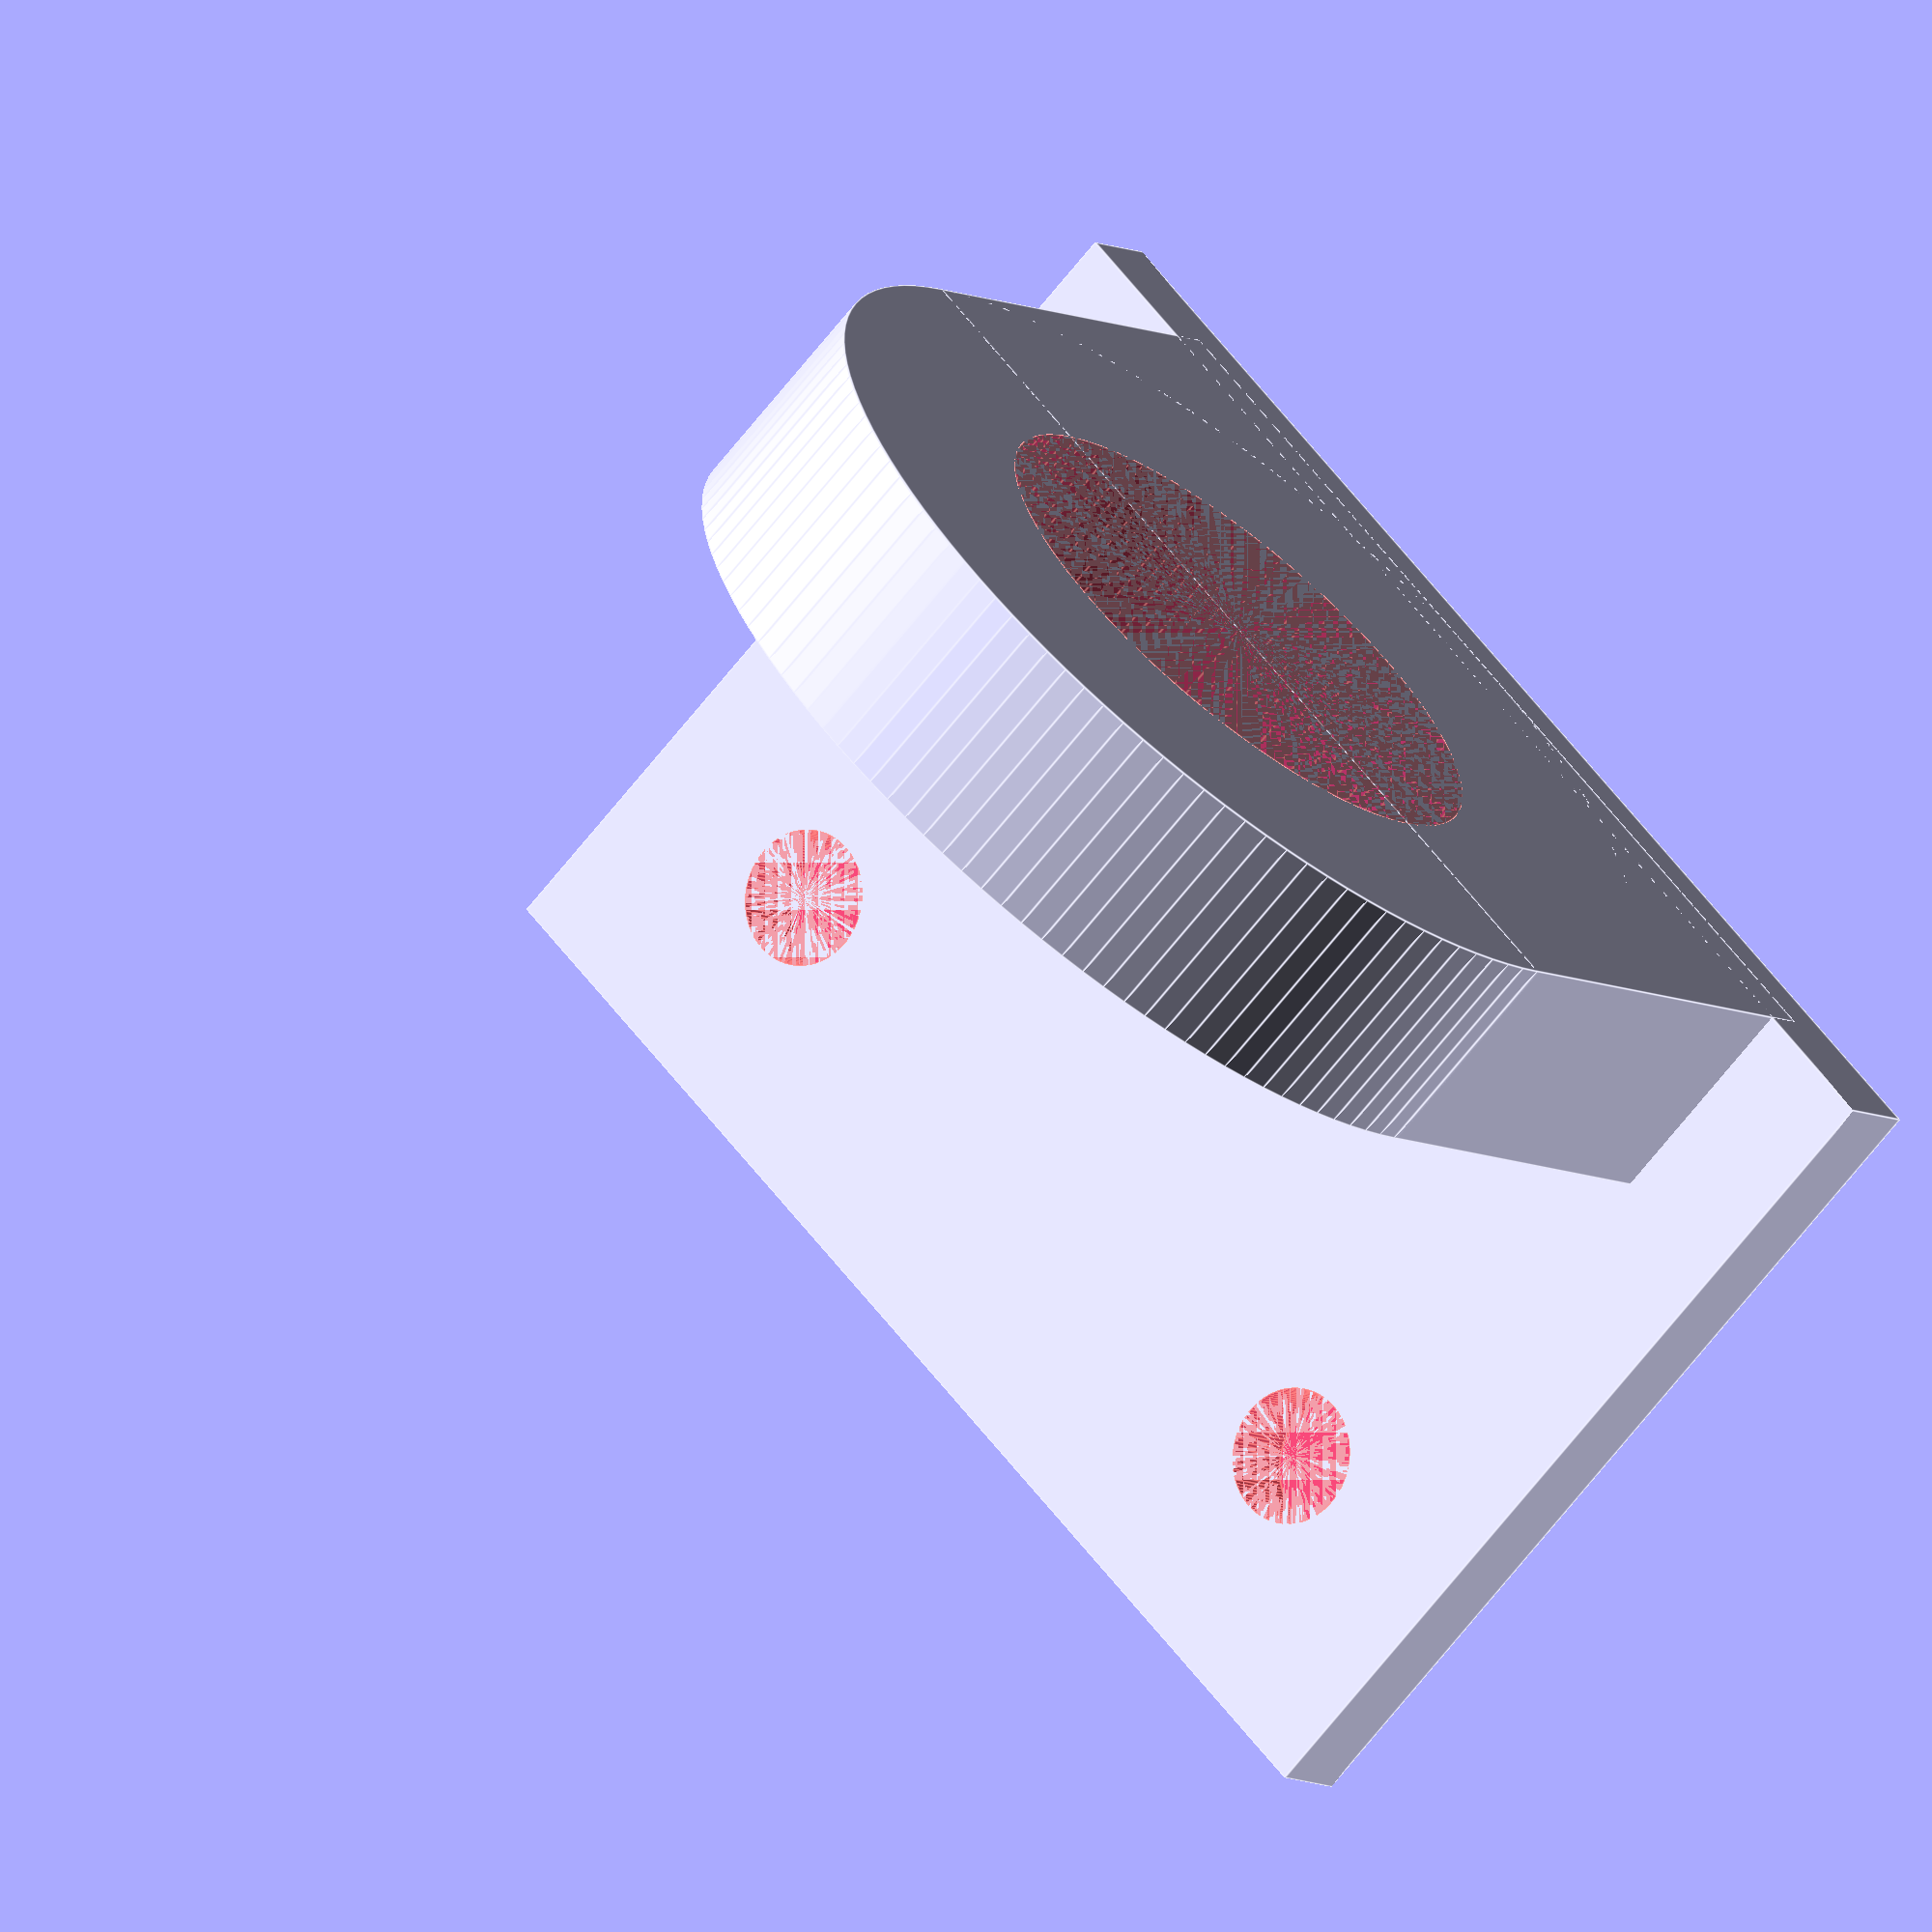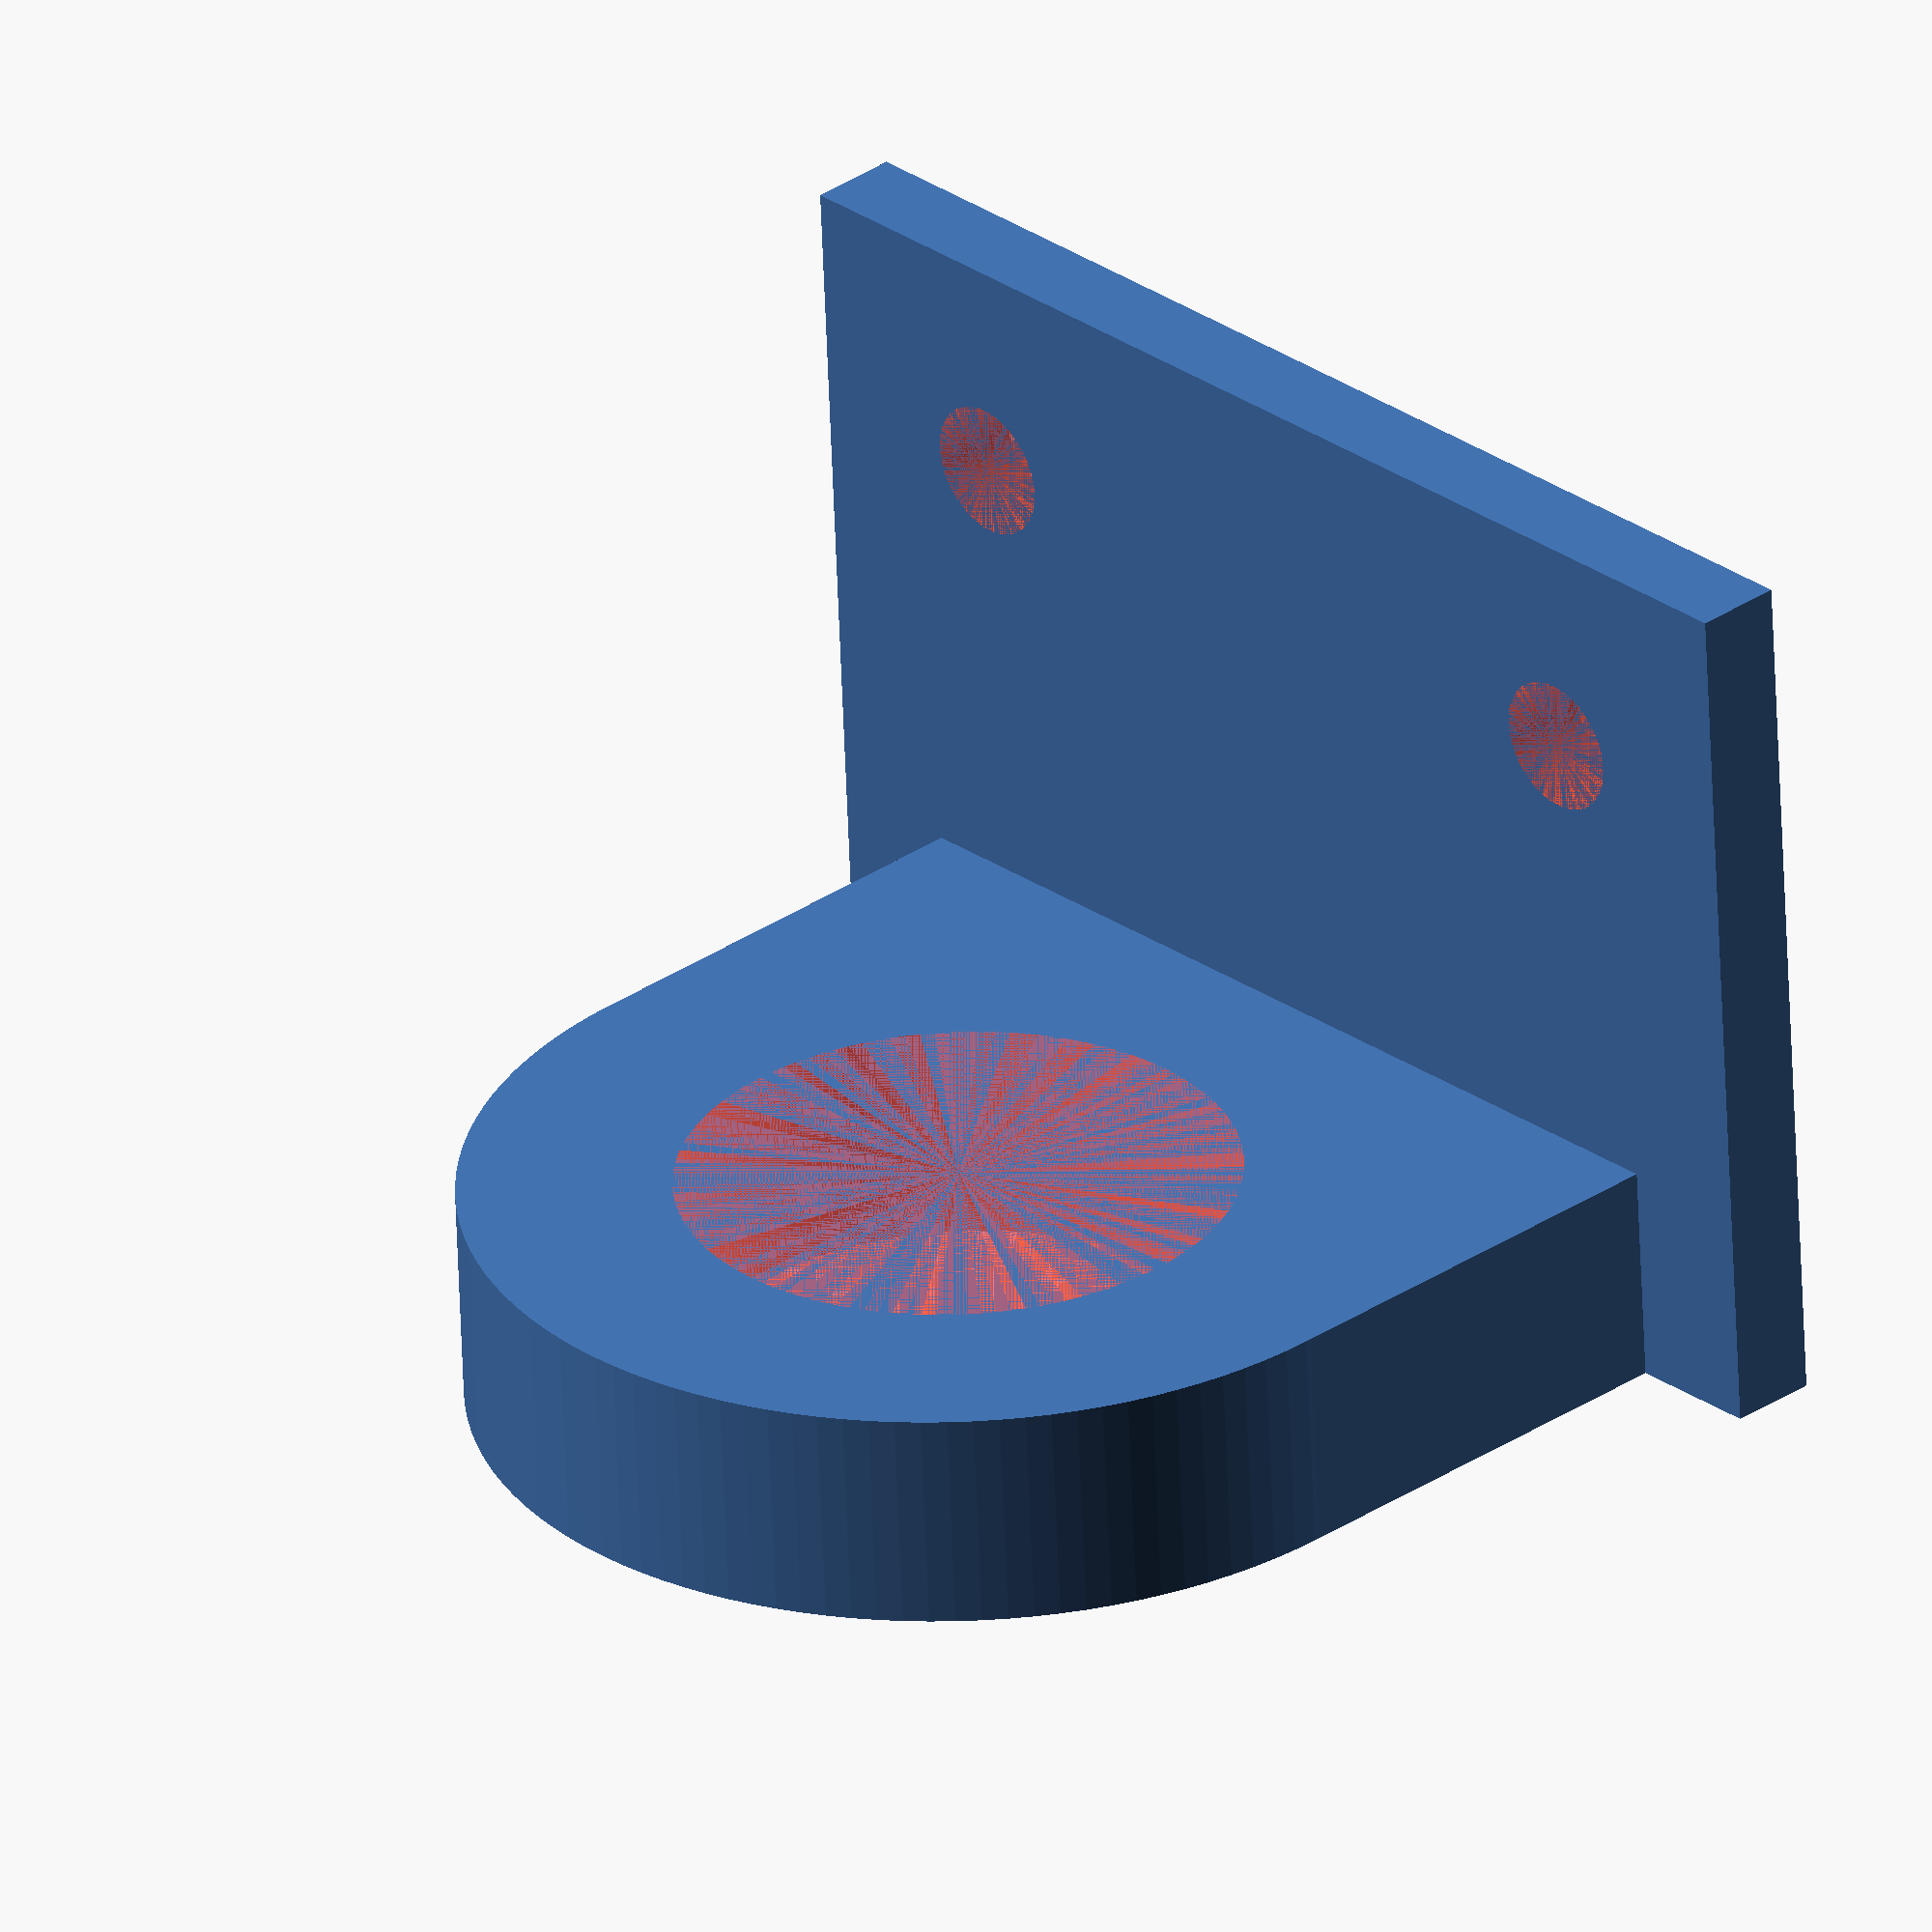
<openscad>
// Customizable Probe Mount
// Copyright: Olle Johansson 2018
// License: CC BY-SA

//CUSTOMIZER VARIABLES

width = 28;
height = 20;
thickness = 2;
probe_hole_diameter = 12.5;
probe_mount_thickness = 5;
probe_mount_diameter = 22;
distance_to_probe_hole_center = 10;
mount_hole_diameter = 3;
mount_hole_distance = 5;

//CUSTOMIZER VARIABLES END

/* [Hidden] */

$fn=120;

module cylinder_outer(height, diameter, fn) {
   fudge = 1 / cos(180 / fn);
   cylinder(h=height, r=diameter / 2 * fudge, $fn=fn, center=true);
}

module rectangle_rounded(width, height, radius=1) {
	minkowski() {
		circle(r = radius);
		square([width - 2 * radius, height - 2 * radius], center = true);
	}
}

module mount_holes() {
    #translate([width/2 - mount_hole_distance, 0, height/2 - mount_hole_distance])
        rotate([90, 0, 0])
        cylinder_outer(thickness, mount_hole_diameter, $fn);
    #translate([- width/2 + mount_hole_distance, 0, height/2 - mount_hole_distance])
        rotate([90, 0, 0])
        cylinder_outer(thickness, mount_hole_diameter, $fn);
}

module backplate() {
    difference() {
        cube([width, thickness, height], center = true);
        
        mount_holes();
    }
}

module mount() {
    translate([0, 0, probe_mount_thickness/2 - height/2])
    difference() {
        union() {
            translate([0, -probe_mount_diameter/2, 0])
            cylinder_outer(probe_mount_thickness, probe_mount_diameter, $fn);
            
            translate([0, -probe_mount_diameter/4, 0])
            cube([probe_mount_diameter, probe_mount_diameter/2, probe_mount_thickness], center=true);
        }
        
        #translate([0, -probe_mount_diameter/2, 0])
        cylinder_outer(probe_mount_thickness, probe_hole_diameter, $fn);
    }
}

module probe_mount() {
    backplate();
    mount();
}

probe_mount();

</openscad>
<views>
elev=68.4 azim=319.0 roll=141.6 proj=o view=edges
elev=60.4 azim=46.3 roll=2.2 proj=o view=solid
</views>
